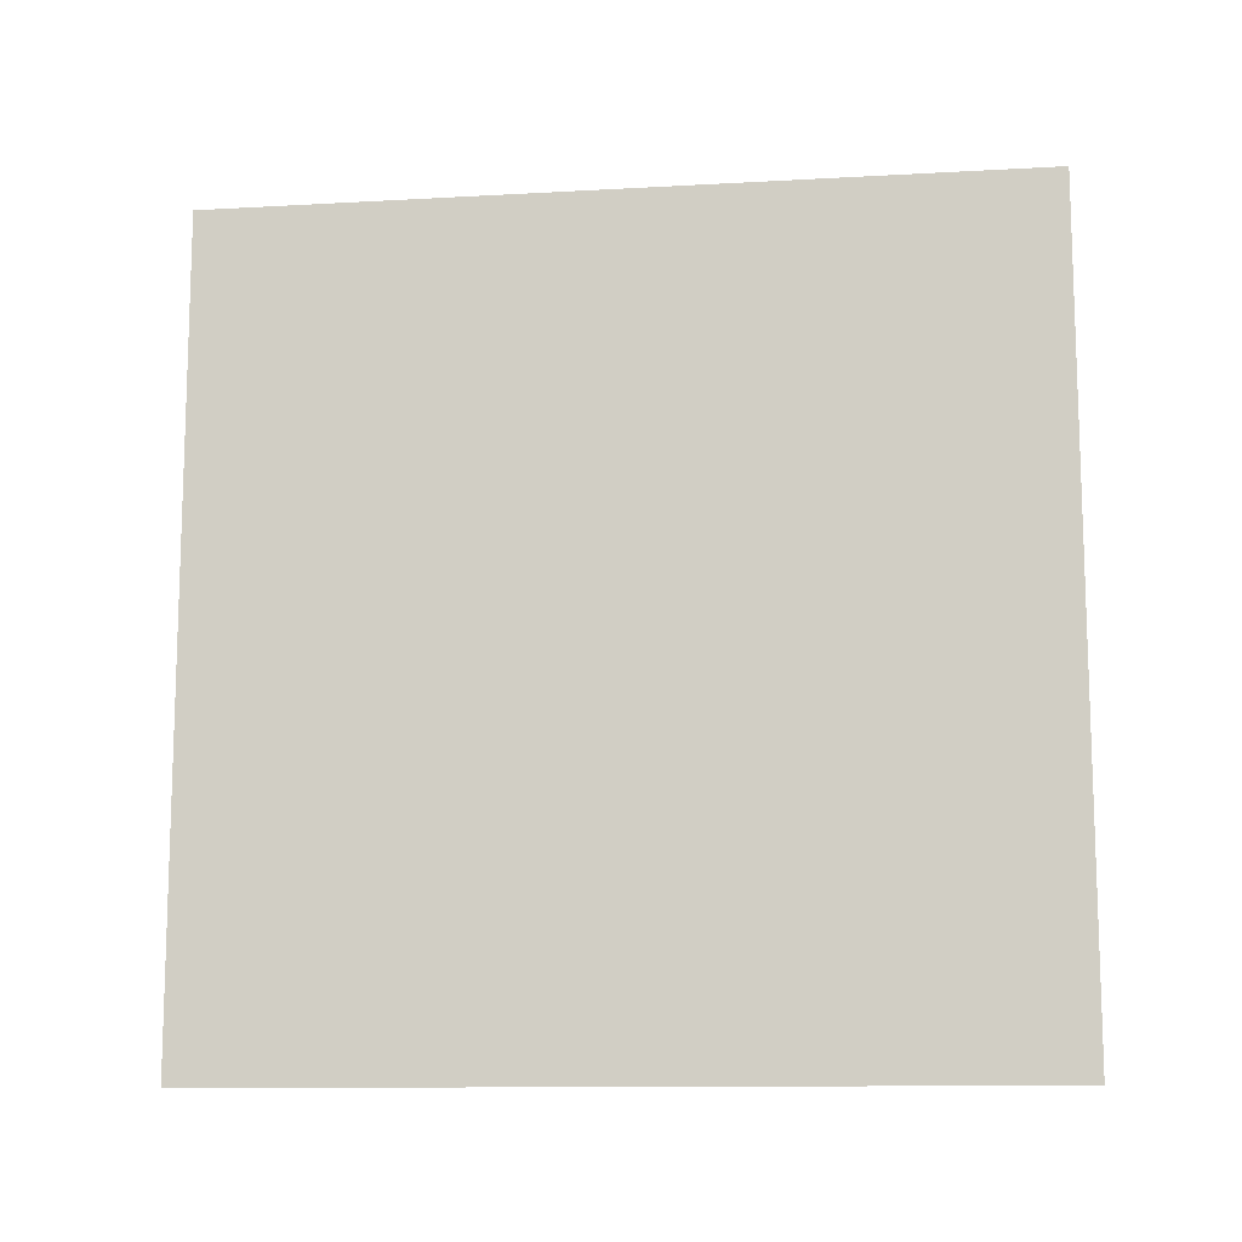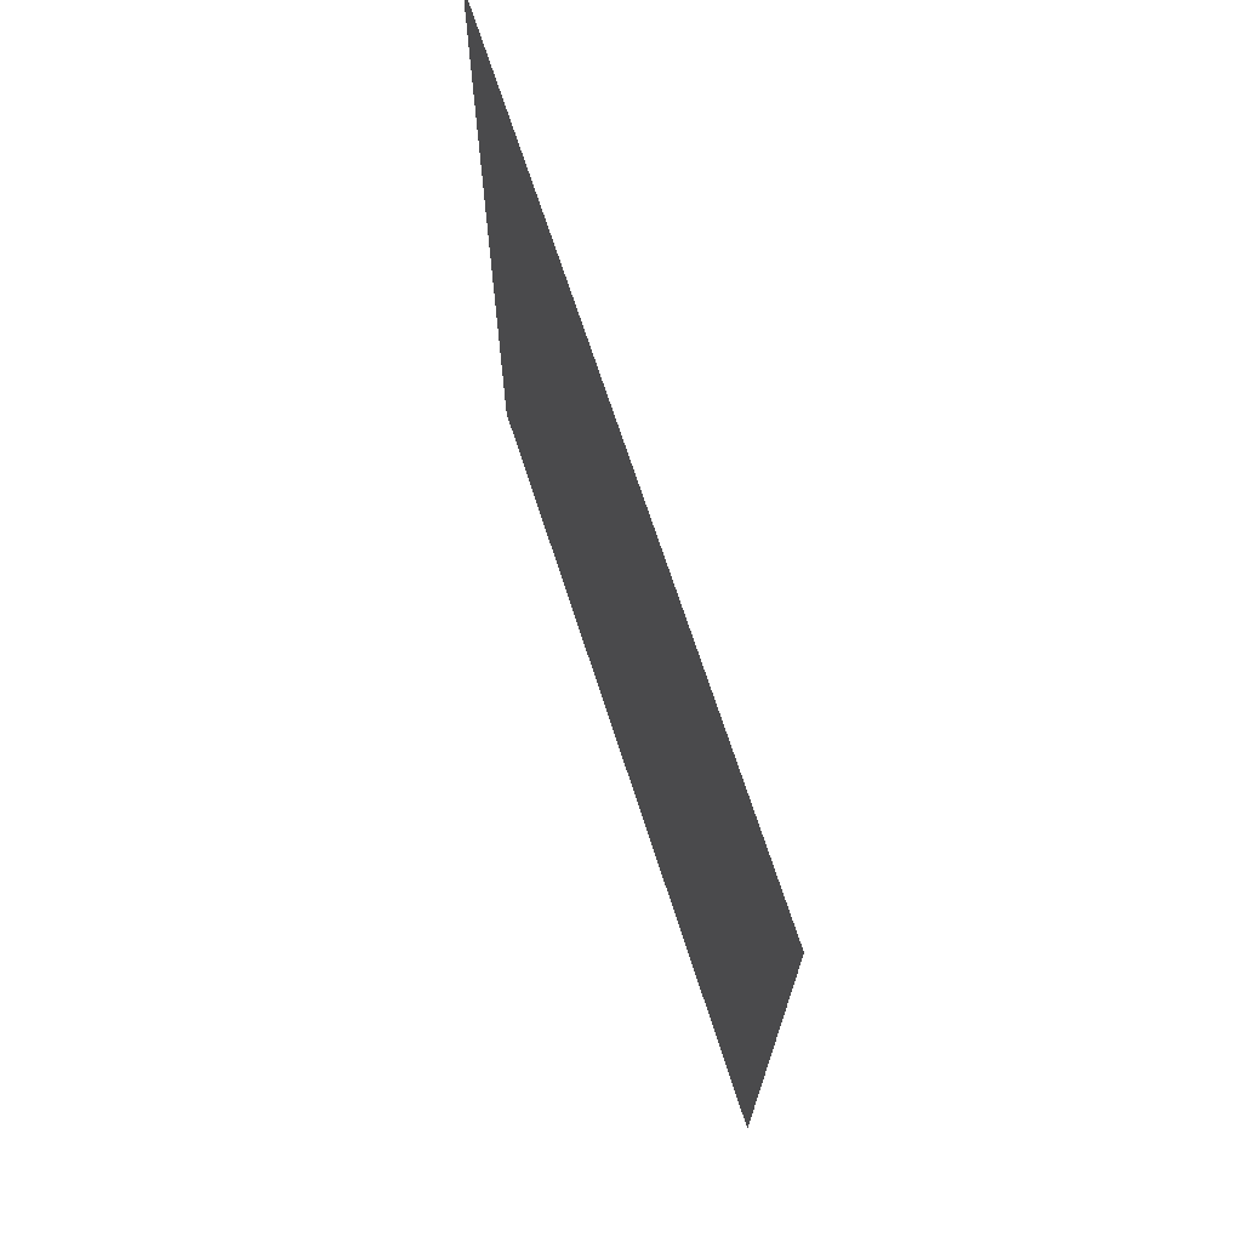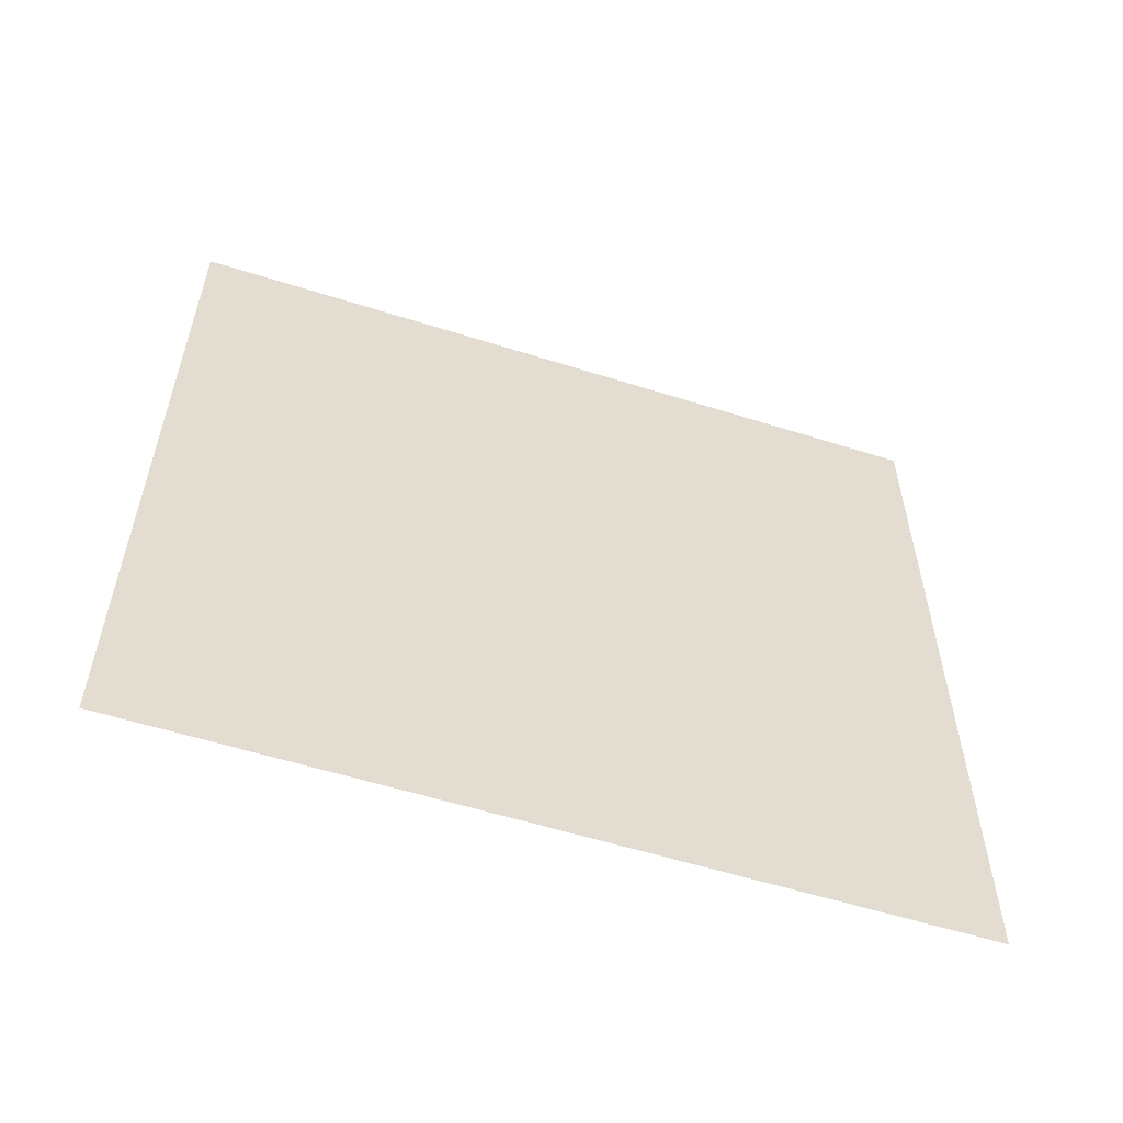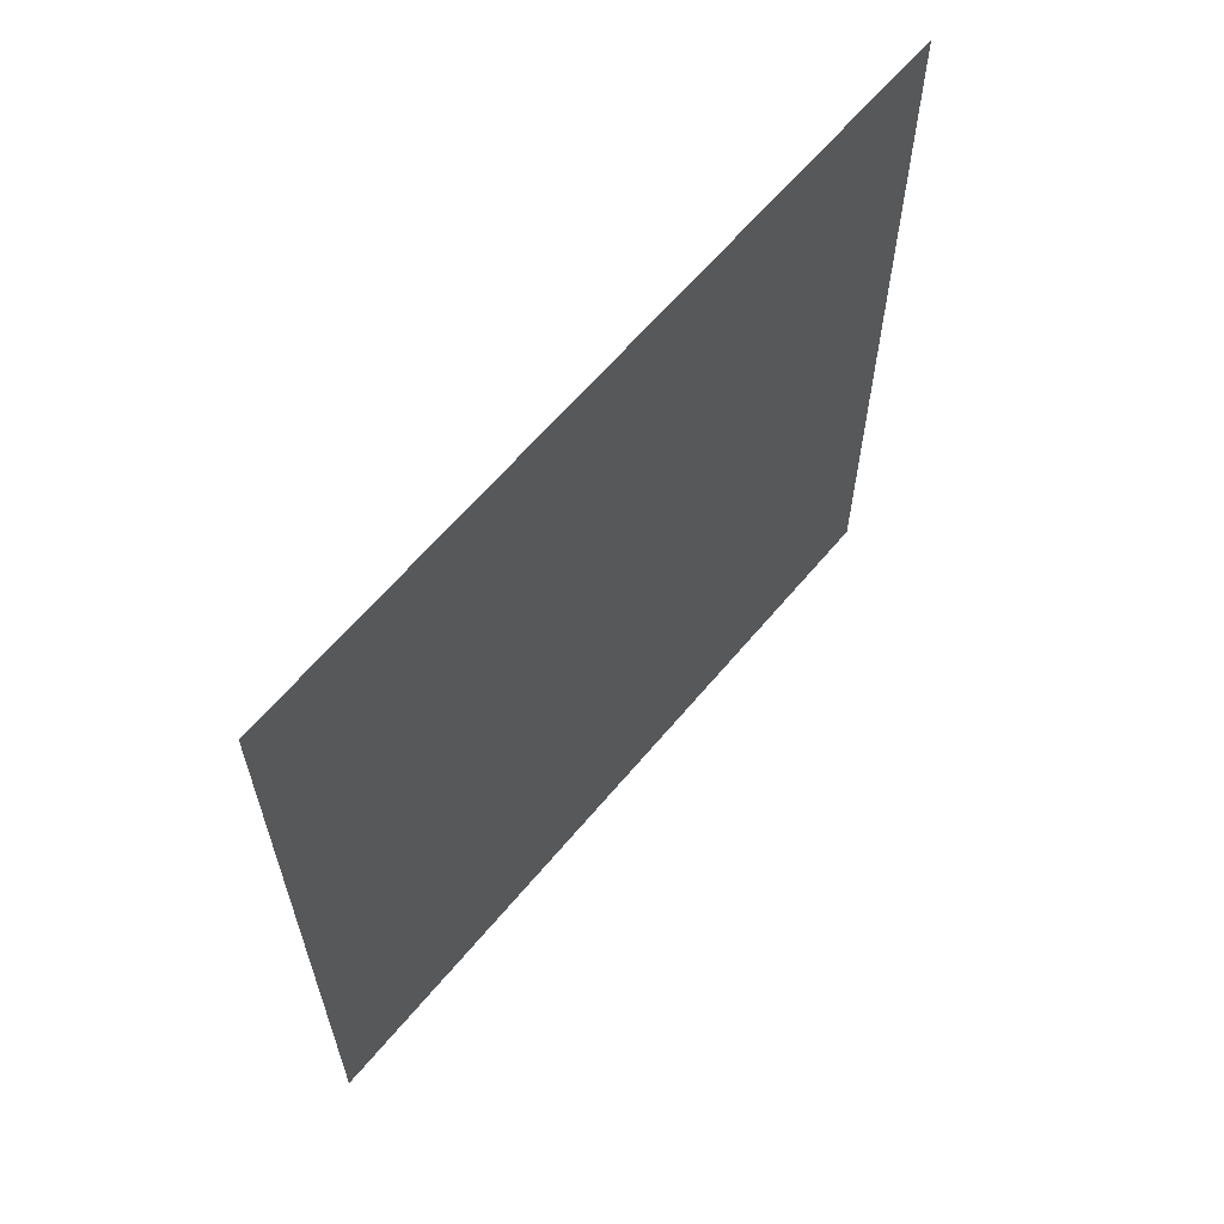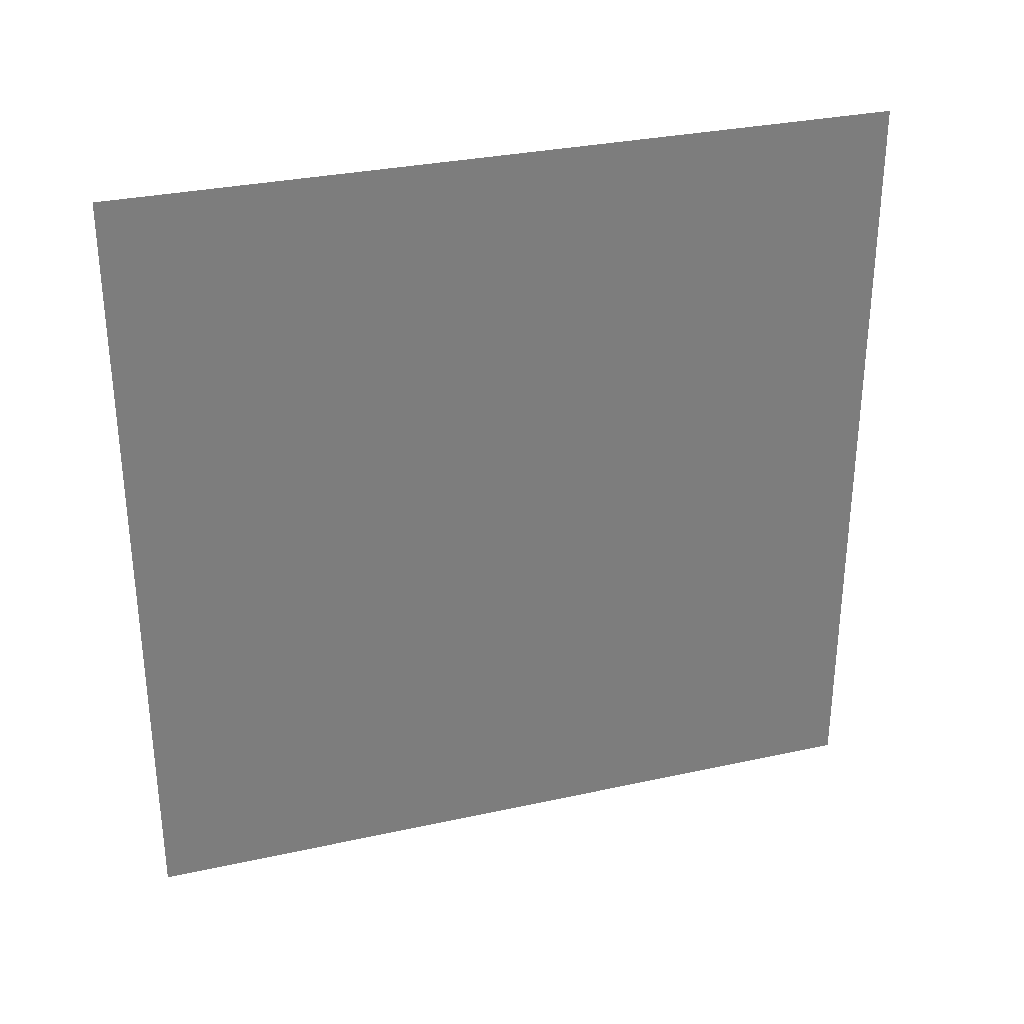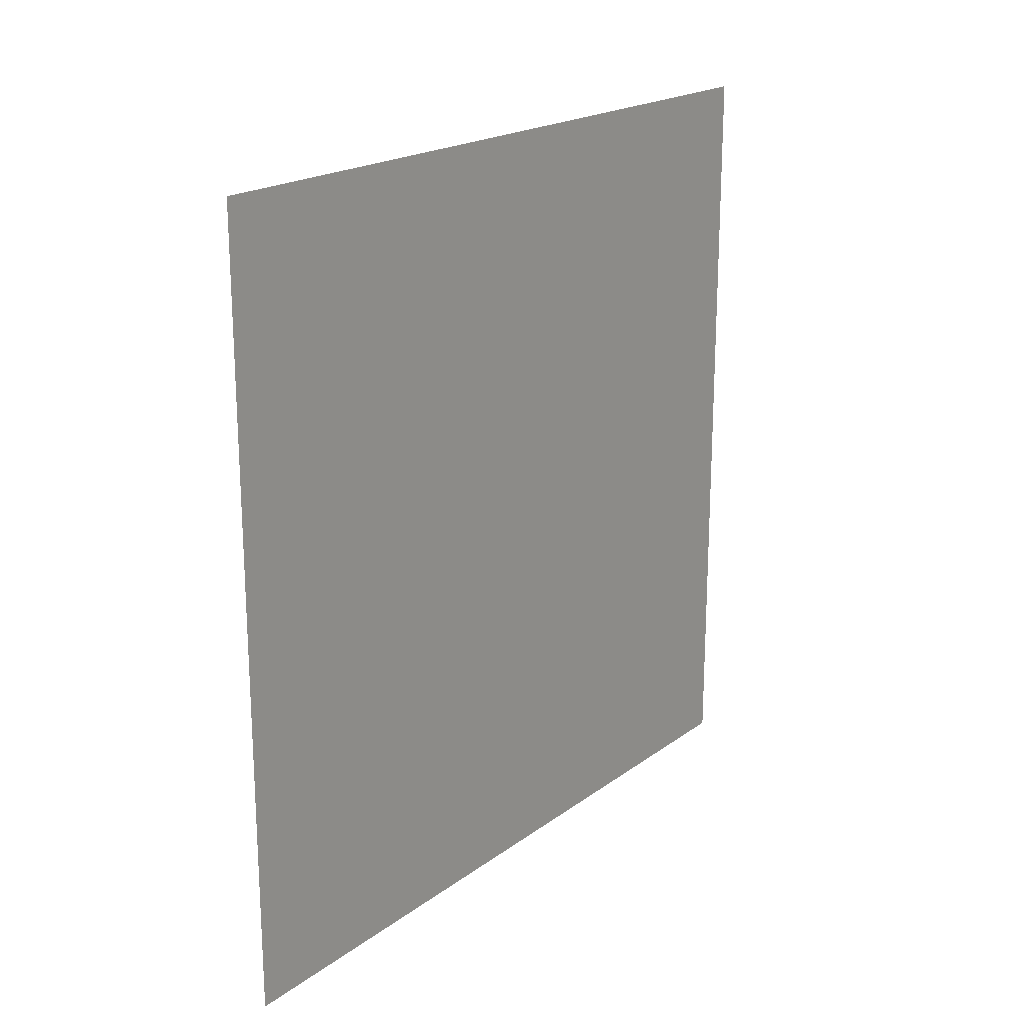
<metadata>
{"format":"obj","ext":"obj","renderer":"f3d","projection":"perspective","resolution":1024,"background":"white","views":[{"elev":-11.8,"azim":-82.3,"up":"+Y"},{"elev":70.2,"azim":162.1,"up":"+Z"},{"elev":-56.6,"azim":71.7,"up":"+Z"},{"elev":62.4,"azim":-140.3,"up":"+Y"},{"elev":30.9,"azim":-107.5,"up":"+Z"},{"elev":19.9,"azim":-142.8,"up":"+Y"}]}
</metadata>
<code>
o Cube
v 1 -1 -1
v 1 -1 1
v 1 1 -1
v 1 1 1
f 1 3 2
f 3 4 2

</code>
